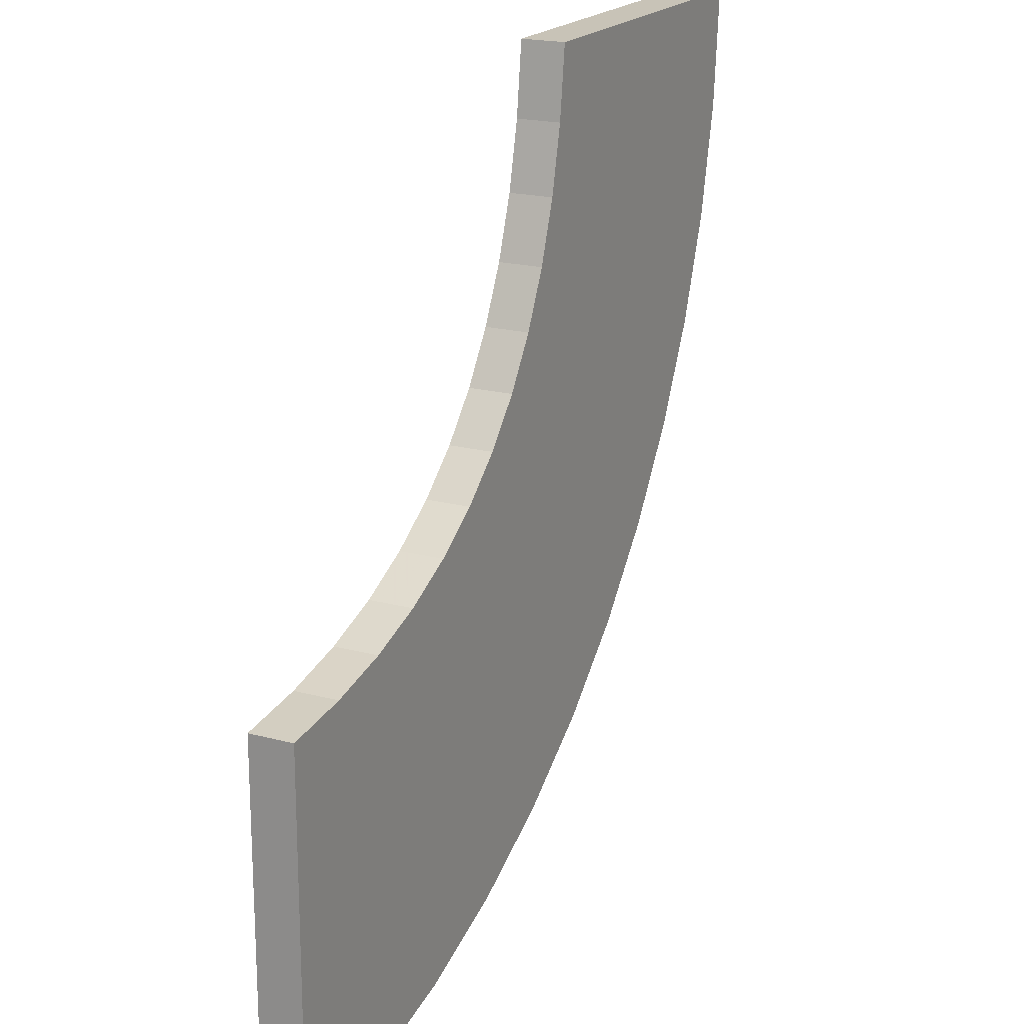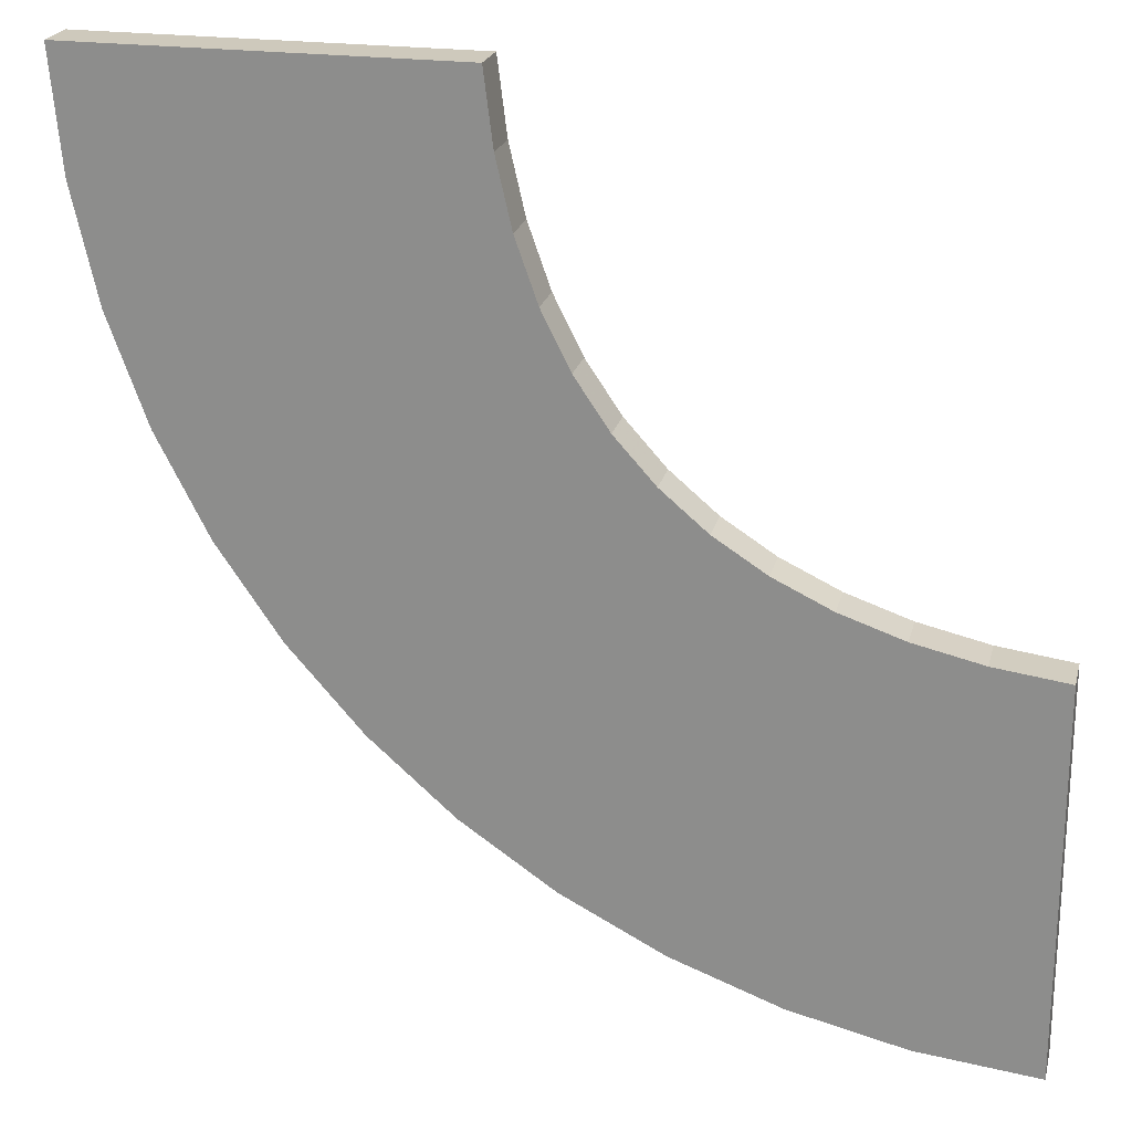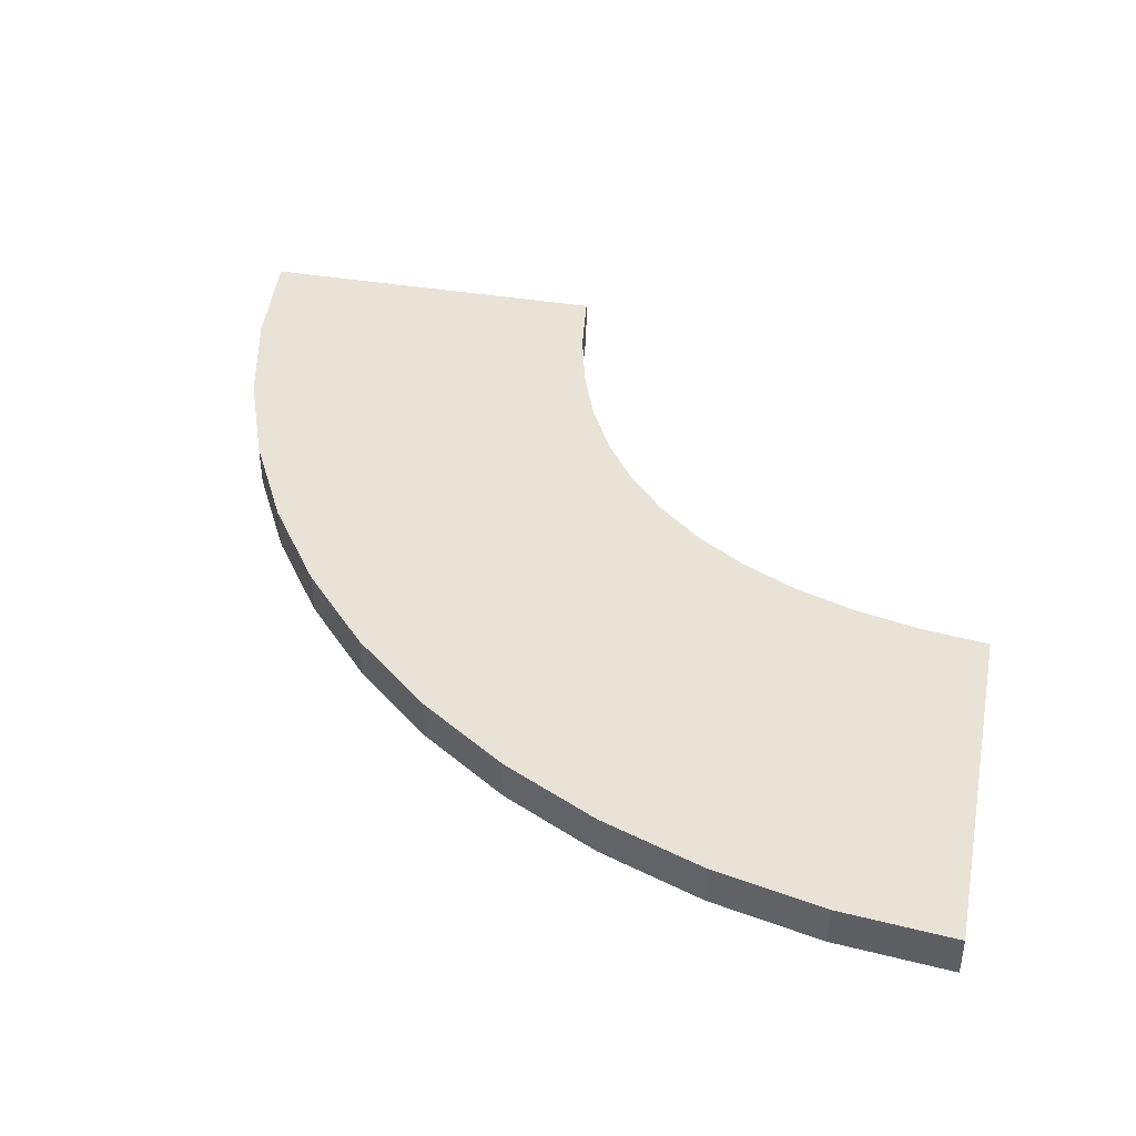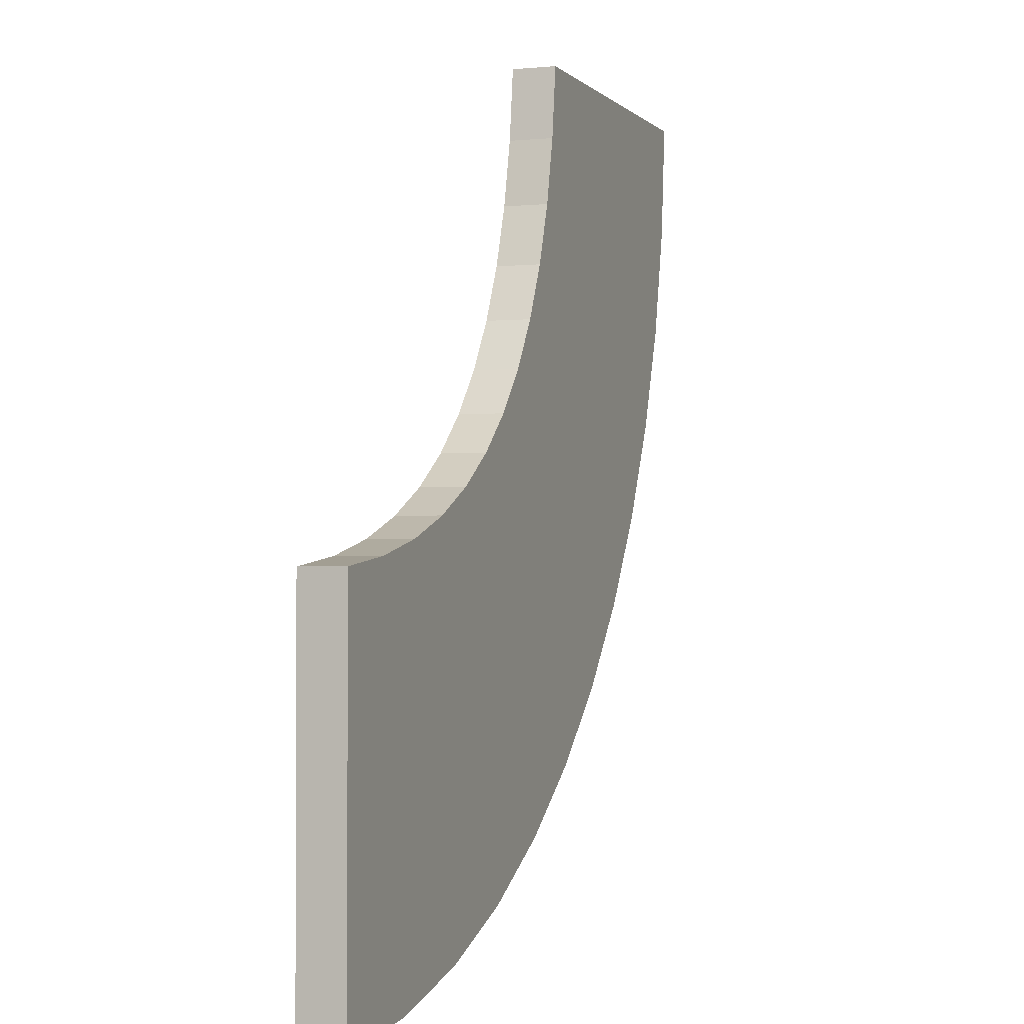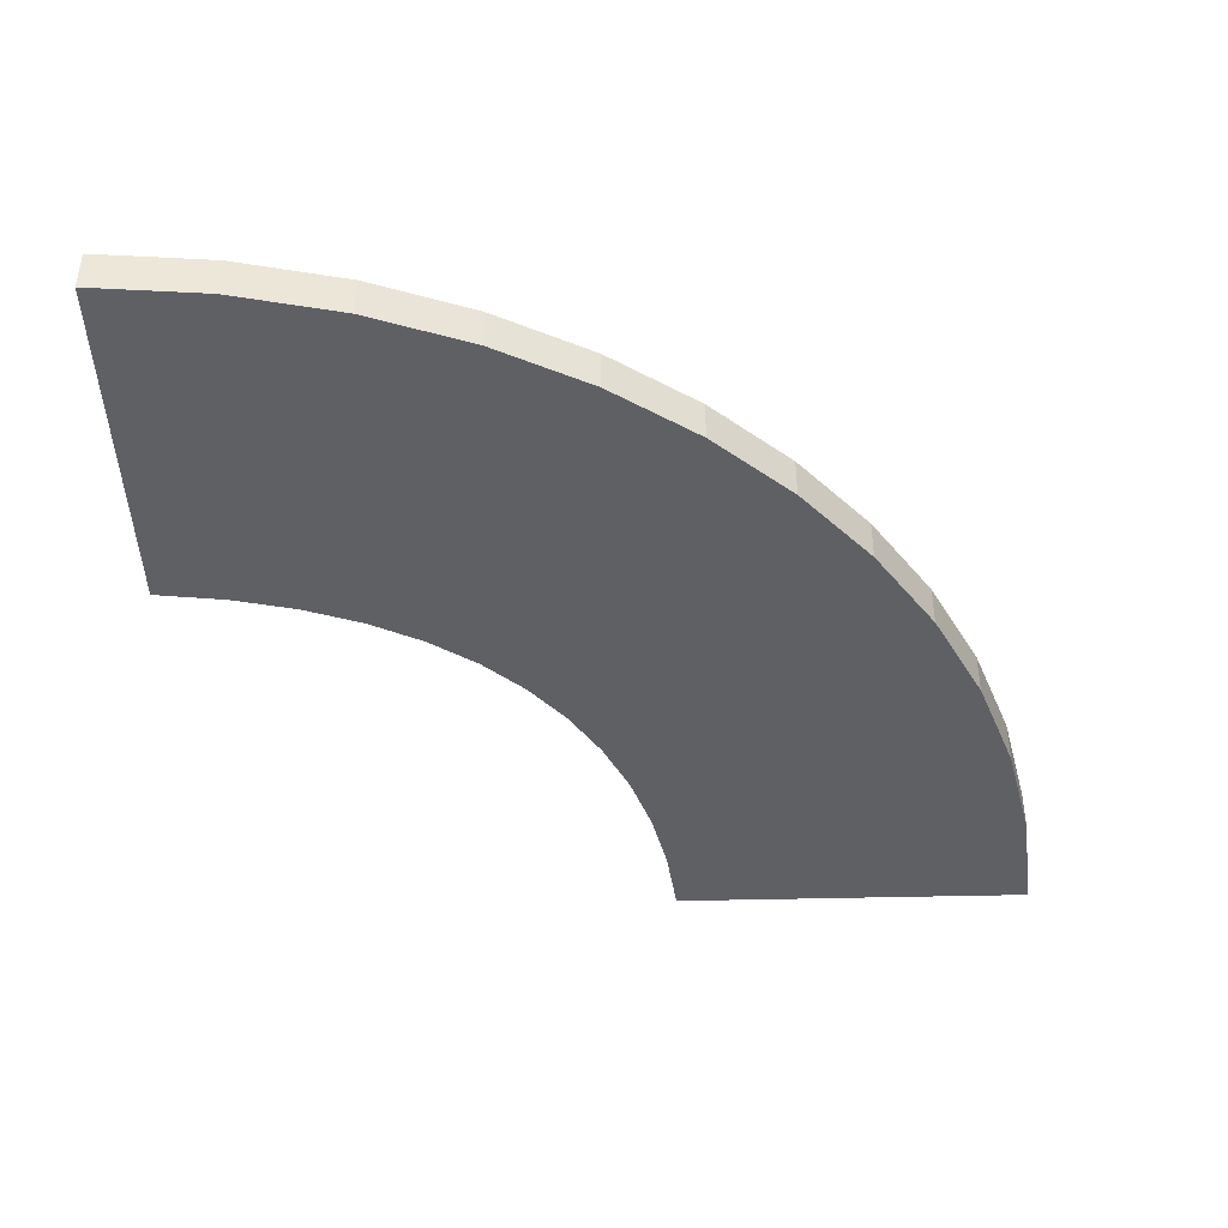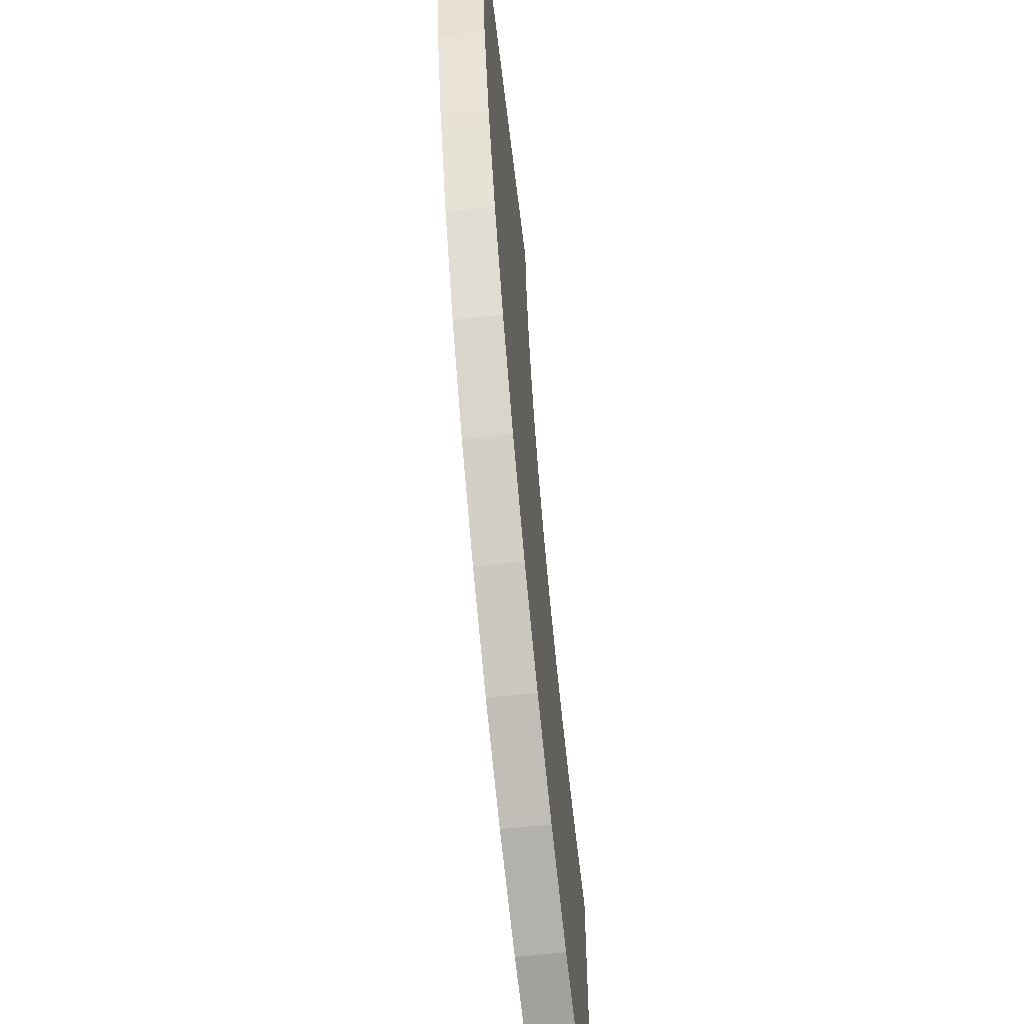
<metadata>
{"format":"obj","ext":"obj","renderer":"f3d","projection":"perspective","resolution":1024,"background":"white","views":[{"elev":19.6,"azim":-63.5,"up":"+Z"},{"elev":22.5,"azim":-166.4,"up":"+Z"},{"elev":41.7,"azim":-168.9,"up":"+Y"},{"elev":-1.7,"azim":-70.1,"up":"+Z"},{"elev":-42.8,"azim":91.7,"up":"+Y"},{"elev":-59.4,"azim":96.8,"up":"+Z"}]}
</metadata>
<code>
o t1_1t_Mesh.003
v 0.7461 -0.06675 -0.2543
v -0.04506 -0.06675 0.5658
v -0.1472 -0.06675 0.4152
v -1.121 -0.06675 -0.1232
v -1.34 -0.06675 -0.151
v -0.9796 -0.06675 -1.27
v 1.313 -0.06675 1.338
v 0.1786 -0.06675 1.338
v 1.281 -0.06675 0.983
v -0.9177 -0.06675 -0.07757
v -0.6352 -0.06675 -1.191
v 1.206 -0.06675 0.6437
v 0.1512 -0.06675 1.12
v 0.1045 -0.06675 0.9181
v 1.089 -0.06675 0.3226
v 0.03896 -0.06675 0.7335
v 0.9354 -0.06675 0.02239
v -0.559 -0.06675 0.06702
v -0.7302 -0.06675 -0.01411
v -0.006531 -0.06675 -0.9163
v 0.2724 -0.06675 -0.7264
v -0.2672 -0.06675 0.2818
v 0.5242 -0.06675 -0.5048
v -0.31 -0.06675 -1.072
v -0.4045 -0.06675 0.1657
v 0.7461 0.06675 -0.2543
v -0.1472 0.06675 0.4152
v -0.04506 0.06675 0.5658
v -1.121 0.06675 -0.1232
v -0.9796 0.06675 -1.27
v -1.34 0.06675 -0.151
v 1.313 0.06675 1.338
v 1.281 0.06675 0.983
v 0.1786 0.06675 1.338
v -0.9177 0.06675 -0.07757
v -0.6352 0.06675 -1.191
v 1.206 0.06675 0.6437
v 0.1045 0.06675 0.9181
v 0.1512 0.06675 1.12
v 1.089 0.06675 0.3226
v 0.9354 0.06675 0.02239
v 0.03896 0.06675 0.7335
v -0.559 0.06675 0.06702
v -0.006531 0.06675 -0.9163
v -0.7302 0.06675 -0.01411
v 0.2724 0.06675 -0.7264
v -0.2672 0.06675 0.2818
v 0.5242 0.06675 -0.5048
v -1.34 0.06675 -1.307
v -0.31 0.06675 -1.072
v -0.4045 0.06675 0.1657
v -1.34 -0.06675 -1.307
f 1 2 3
f 4 5 6
f 7 8 9
f 10 4 11
f 12 13 14
f 15 16 17
f 11 4 6
f 18 19 20
f 21 18 20
f 9 13 12
f 22 21 23
f 17 16 2
f 12 14 15
f 2 1 17
f 22 23 3
f 9 8 13
f 19 10 24
f 20 19 24
f 23 1 3
f 25 18 21
f 22 25 21
f 24 10 11
f 15 14 16
f 26 27 28
f 29 30 31
f 32 33 34
f 35 36 29
f 37 38 39
f 40 41 42
f 36 30 29
f 43 44 45
f 46 44 43
f 33 37 39
f 47 48 46
f 41 28 42
f 37 40 38
f 41 26 28
f 47 27 48
f 52 6 5
f 33 39 34
f 45 50 35
f 44 50 45
f 27 26 48
f 51 46 43
f 47 46 51
f 50 36 35
f 40 42 38
f 2 16 42
f 21 20 44
f 7 9 33
f 1 23 48
f 19 18 43
f 18 25 51
f 13 8 34
f 12 15 40
f 15 17 41
f 16 14 38
f 22 3 27
f 4 10 35
f 31 30 49
f 8 7 32
f 3 2 28
f 14 13 39
f 17 1 26
f 20 24 50
f 25 22 47
f 9 12 37
f 23 21 46
f 24 11 36
f 5 4 29
f 11 6 30
f 10 19 45
f 6 52 49
f 28 2 42
f 46 21 44
f 32 7 33
f 26 1 48
f 45 19 43
f 43 18 51
f 39 13 34
f 37 12 40
f 40 15 41
f 42 16 38
f 47 22 27
f 29 4 35
f 49 52 5
f 34 8 32
f 27 3 28
f 38 14 39
f 41 17 26
f 44 20 50
f 51 25 47
f 33 9 37
f 48 23 46
f 50 24 36
f 31 5 29
f 36 11 30
f 35 10 45
f 30 6 49
f 31 49 5

</code>
